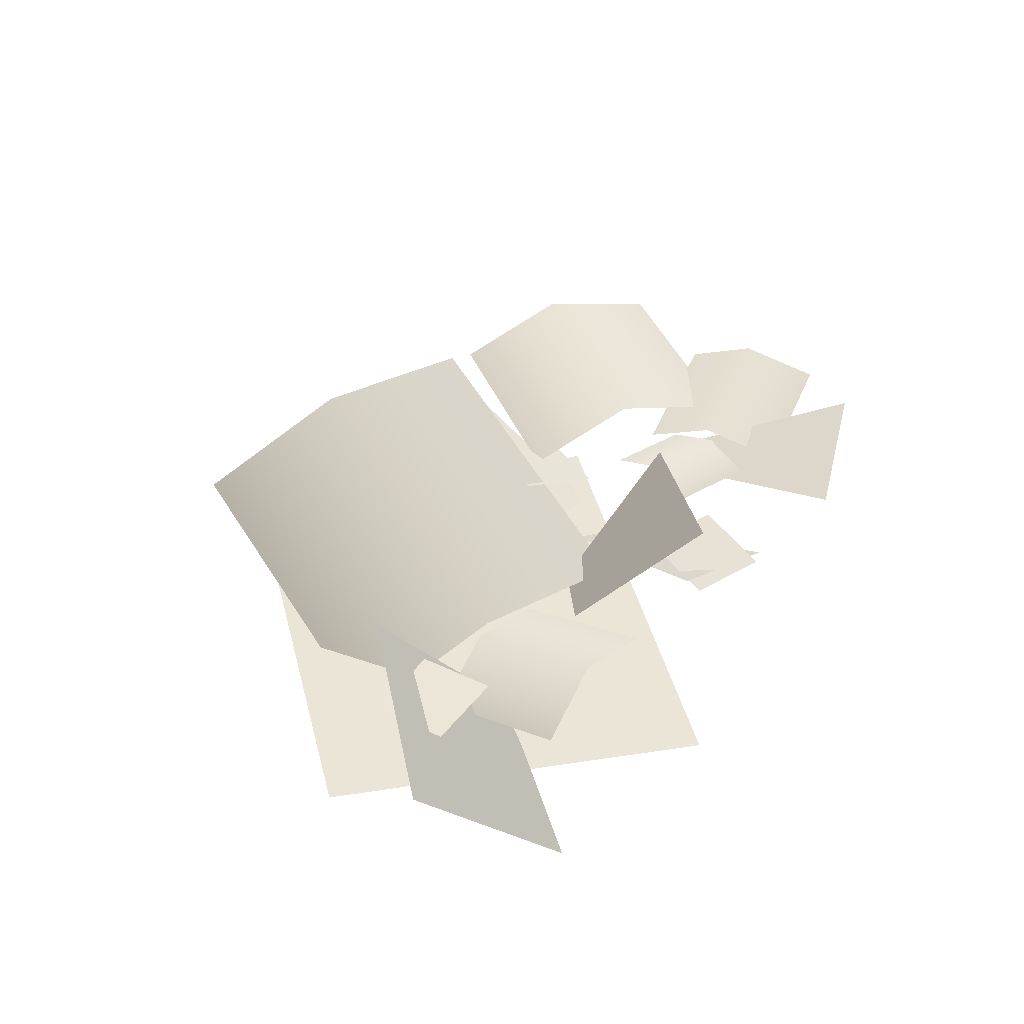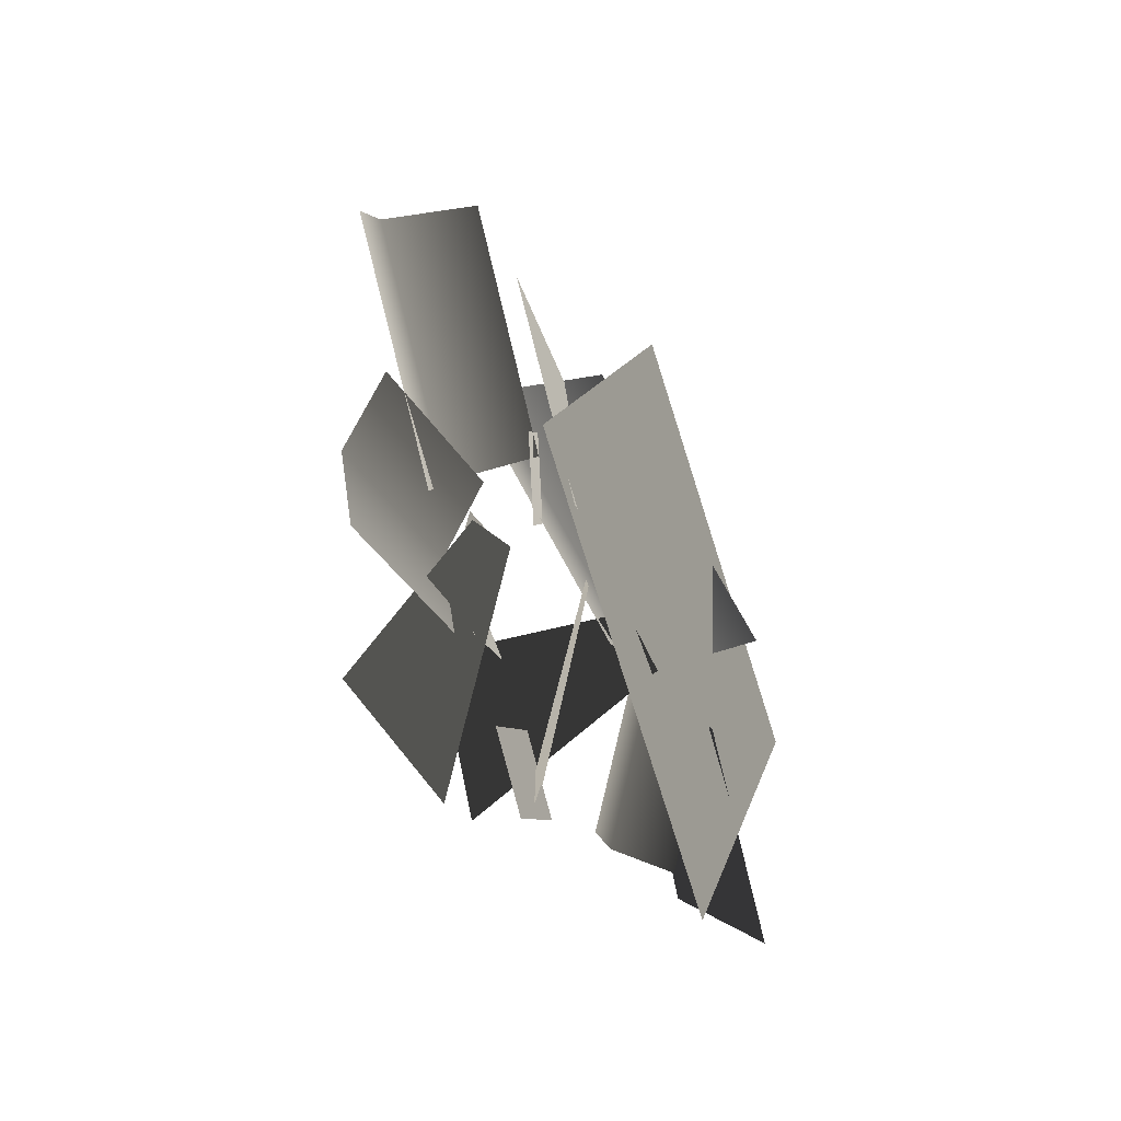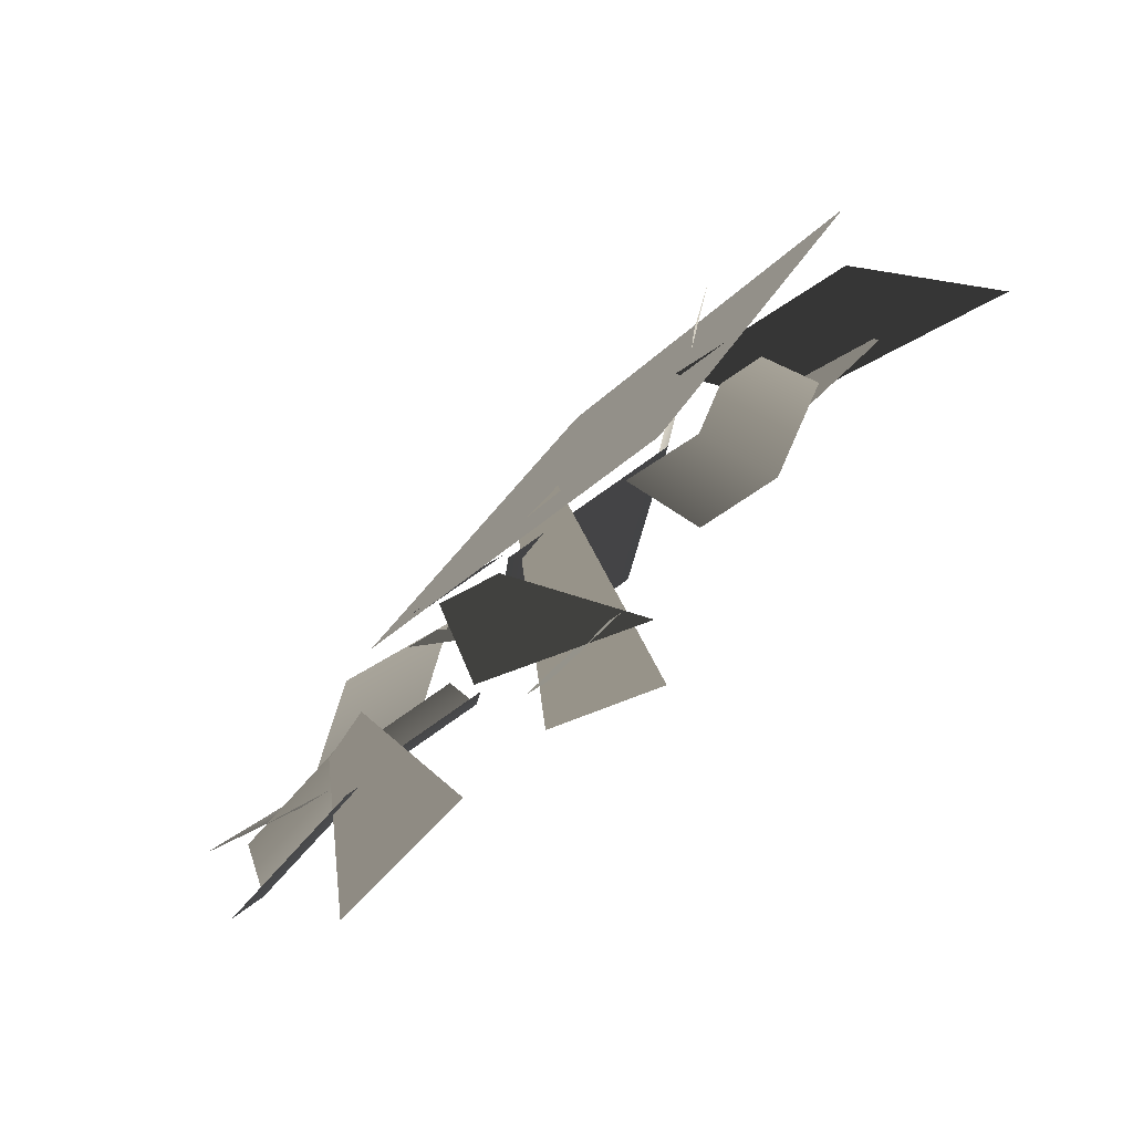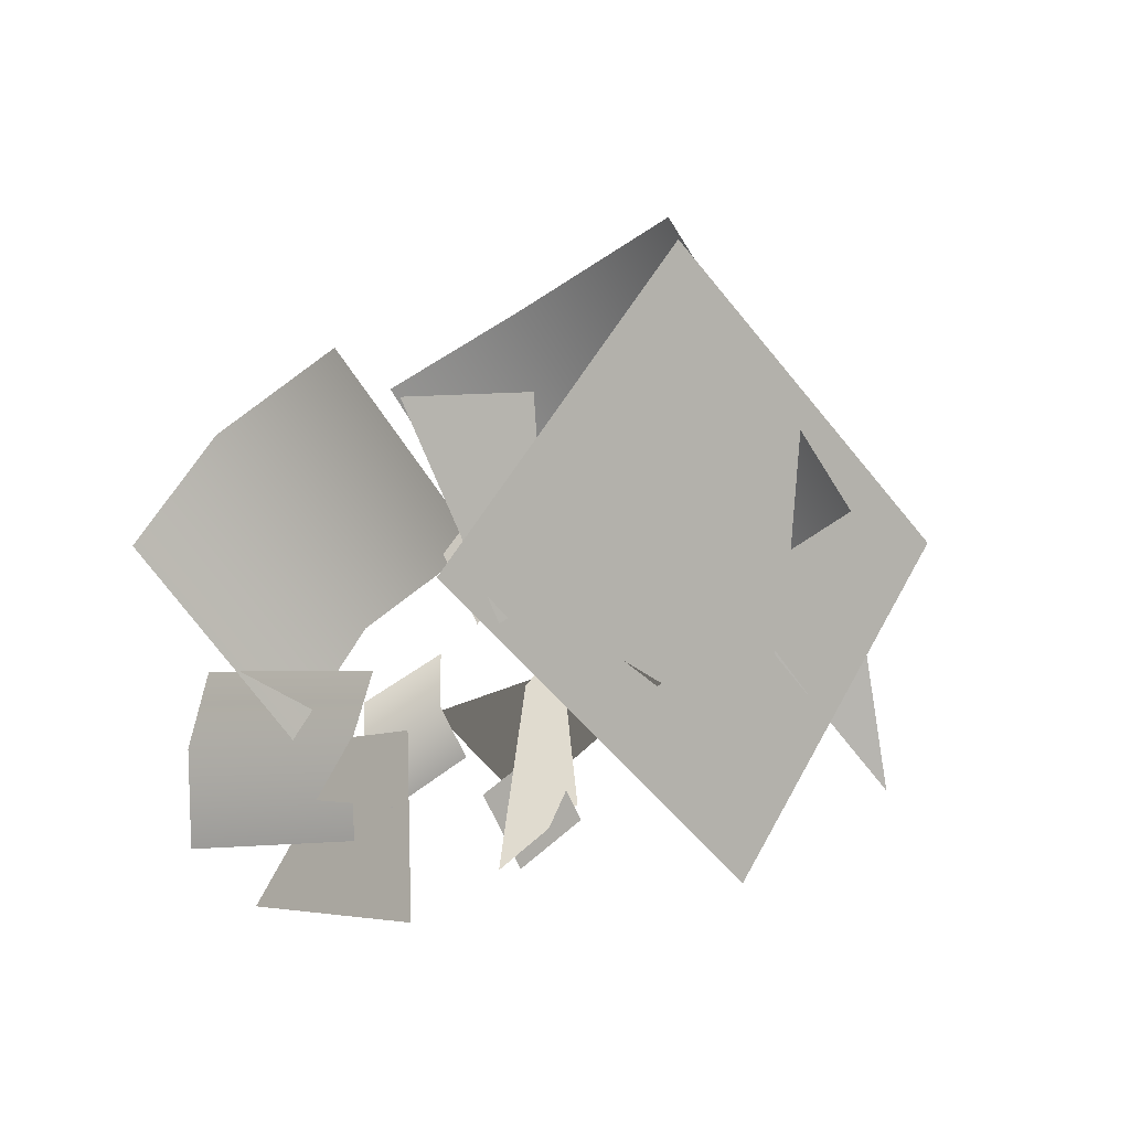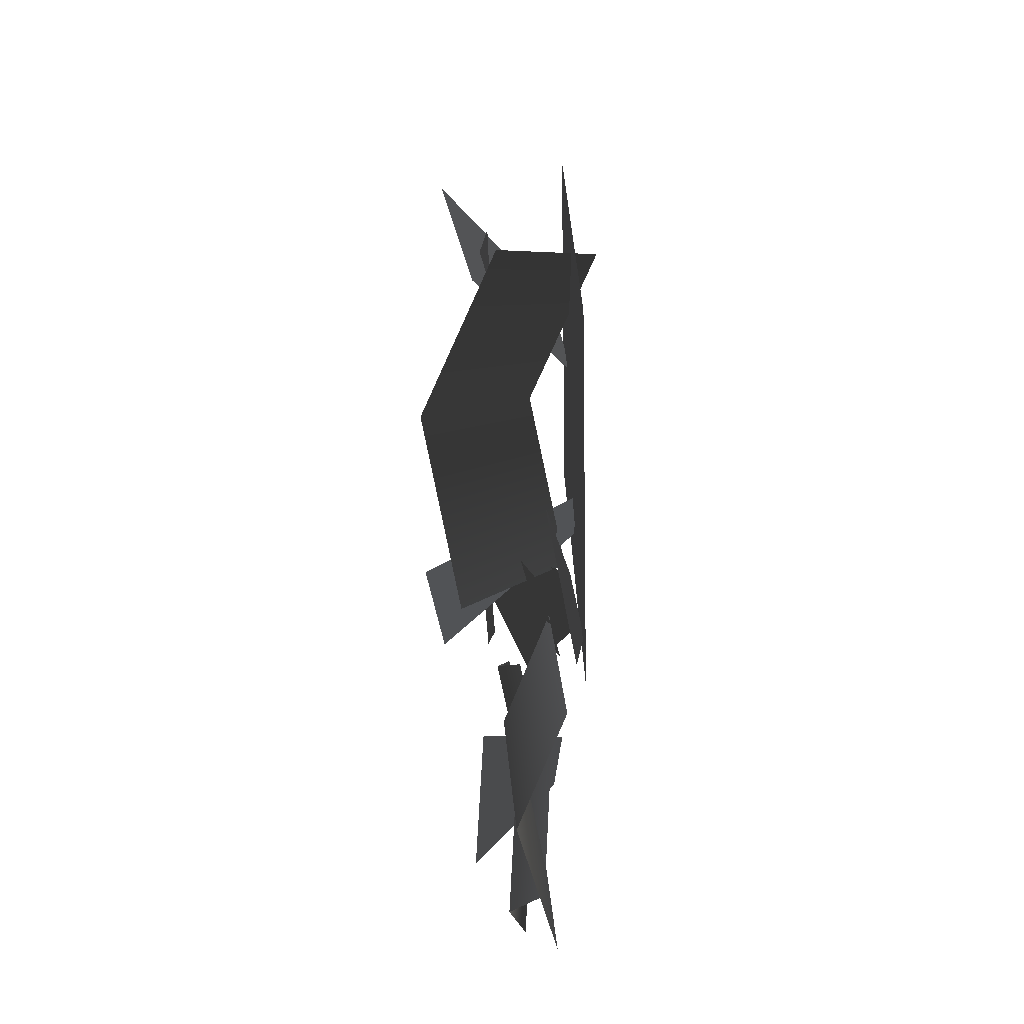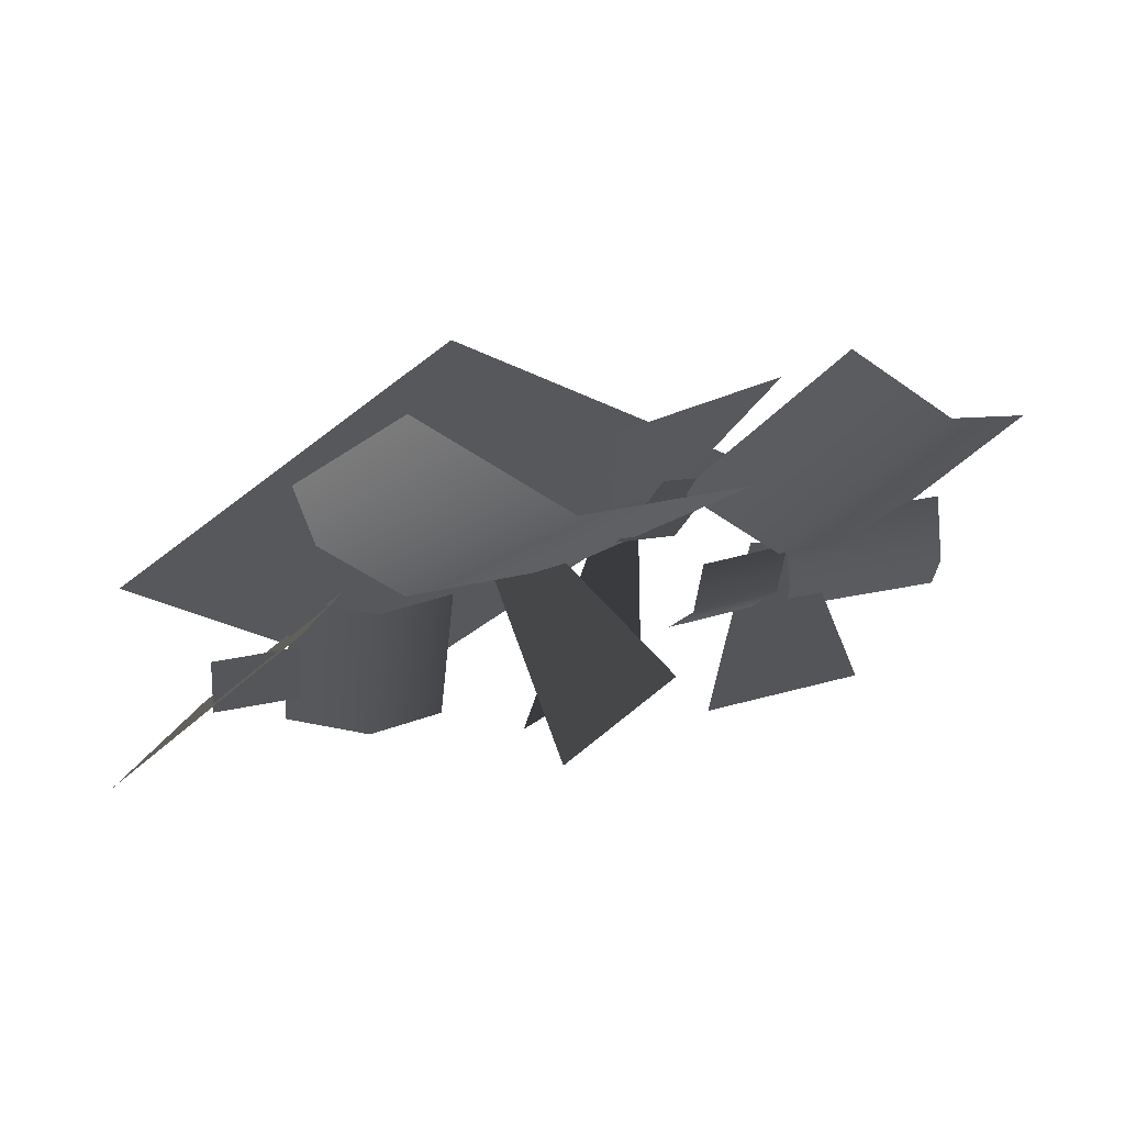
<metadata>
{"format":"obj","ext":"obj","renderer":"f3d","projection":"perspective","resolution":1024,"background":"white","views":[{"elev":44.3,"azim":117.6,"up":"+Y"},{"elev":-34.6,"azim":-65.8,"up":"+Z"},{"elev":-79.6,"azim":43.3,"up":"+Z"},{"elev":5.8,"azim":-36.7,"up":"+Z"},{"elev":69.1,"azim":-91.8,"up":"+Z"},{"elev":61.4,"azim":166.5,"up":"+Z"}]}
</metadata>
<code>
v -0.3356 0.2777 1.036
v -1.13 0.1608 1.031
v -0.6718 0.07649 0.02328
v -0.3646 0.1362 0.122
v -0.3646 0.1362 0.122
v -0.6718 0.07649 0.02328
v -1.13 0.1608 1.031
v -0.3356 0.2777 1.036
v -0.4906 0.3428 -1.164
v 0.2181 0.6809 -0.9985
v -0.248 0.1965 -0.1154
v -0.5167 0.09337 -0.273
v -0.5167 0.09337 -0.273
v -0.248 0.1965 -0.1154
v 0.2181 0.6809 -0.9985
v -0.4906 0.3428 -1.164
v -0.2326 0.532 -1.231
v 0.1449 0.5565 -1.046
v -0.0422 0.5953 -0.67
v -0.4197 0.5709 -0.8556
v -0.2326 0.532 -1.231
v -0.4197 0.5709 -0.8556
v -0.0422 0.5953 -0.67
v 0.1449 0.5565 -1.046
v -1.578 0.677 -1.238
v -0.7986 0.6156 -1.42
v -1.081 0.1935 -0.429
v -1.334 0.2473 -0.4405
v -1.334 0.2473 -0.4405
v -1.081 0.1935 -0.429
v -0.7986 0.6156 -1.42
v -1.578 0.677 -1.238
v -1.262 0.3524 -0.9267
v -1.225 0.4375 -0.5139
v -1.993 0.5022 -0.4583
v -2.03 0.4171 -0.8711
v -1.982 0.3257 -0.1057
v -1.214 0.261 -0.1613
v -1.262 0.3524 -0.9267
v -2.03 0.4171 -0.8711
v -1.993 0.5022 -0.4583
v -1.225 0.4375 -0.5139
v -1.982 0.3257 -0.1057
v -1.214 0.261 -0.1613
v -0.1335 0.1442 -0.3704
v 0.6985 0.3083 -0.01782
v -0.01006 0.8537 1.4
v -0.8421 0.6895 1.048
v 0.6124 0.4806 1.855
v 1.321 -0.06474 0.4367
v -0.1335 0.1442 -0.3704
v -0.8421 0.6895 1.048
v -0.01006 0.8537 1.4
v 0.6985 0.3083 -0.01782
v 0.6124 0.4806 1.855
v 1.321 -0.06474 0.4367
v -1.23 0.3132 -0.3084
v -1.16 0.4304 -0.5654
v -0.6907 0.5254 -0.3984
v -0.7611 0.4083 -0.1414
v -0.5905 0.46 -0.6422
v -1.06 0.3649 -0.8092
v -1.23 0.3132 -0.3084
v -0.7611 0.4083 -0.1414
v -0.6907 0.5254 -0.3984
v -1.16 0.4304 -0.5654
v -0.5905 0.46 -0.6422
v -1.06 0.3649 -0.8092
v 1.784 0.1349 -1.029
v 0.9553 0.06477 -0.2555
v 1.218 0.6001 0.3771
v 2.247 0.7688 -0.4435
v 1.784 0.1349 -1.029
v 2.247 0.7688 -0.4435
v 1.218 0.6001 0.3771
v 0.9553 0.06477 -0.2555
v -0.64 0.2933 -0.004193
v -0.3175 0.3969 0.2464
v -0.5545 0.3151 0.5851
v -0.8769 0.2115 0.3344
v -0.64 0.2933 -0.004193
v -0.8769 0.2115 0.3344
v -0.5545 0.3151 0.5851
v -0.3175 0.3969 0.2464
v -0.5323 0.8071 -0.4867
v 0.0669 0.9201 -1.008
v 0.243 0.0638 -0.3246
v -0.03877 0.09569 -0.1594
v -0.03877 0.09569 -0.1594
v 0.243 0.0638 -0.3246
v 0.0669 0.9201 -1.008
v -0.5323 0.8071 -0.4867
v 2.004 0.08724 0.2337
v 0.3517 0.08724 1.732
v -0.9944 0.08724 0.2478
v 0.7761 0.08724 -1.358
v 1.236 0.1842 -0.03105
v 0.8414 0.3589 -0.04763
v 0.9913 0.629 -0.7738
v 1.386 0.4542 -0.7572
v 0.6127 0.5447 -0.8833
v 0.4628 0.2746 -0.1571
v 1.236 0.1842 -0.03105
v 1.386 0.4542 -0.7572
v 0.9913 0.629 -0.7738
v 0.8414 0.3589 -0.04763
v 0.6127 0.5447 -0.8833
v 0.4628 0.2746 -0.1571
v 1.289 0.5593 -0.3419
v 1.707 0.5663 -0.2884
v 1.655 0.5103 0.126
v 1.237 0.5033 0.07246
v 1.289 0.5593 -0.3419
v 1.237 0.5033 0.07246
v 1.655 0.5103 0.126
v 1.707 0.5663 -0.2884
v -1.583 0.324 -0.4378
v -1.102 0.5024 -0.009548
v -1.859 0.4632 0.8742
v -2.341 0.2847 0.446
v -1.417 0.2216 1.242
v -0.6599 0.2608 0.3587
v -1.583 0.324 -0.4378
v -2.341 0.2847 0.446
v -1.859 0.4632 0.8742
v -1.102 0.5024 -0.009548
v -1.417 0.2216 1.242
v -0.6599 0.2608 0.3587
g Alpha_1186_262
f 1 3 2
f 1 4 3
f 5 7 6
f 5 8 7
f 9 11 10
f 9 12 11
f 13 15 14
f 13 16 15
f 17 19 18
f 17 20 19
f 21 23 22
f 21 24 23
f 25 27 26
f 25 28 27
f 29 31 30
f 29 32 31
f 33 35 34
f 33 36 35
f 34 35 37
f 34 37 38
f 39 41 40
f 39 42 41
f 42 43 41
f 42 44 43
f 45 47 46
f 45 48 47
f 46 47 49
f 46 49 50
f 51 53 52
f 51 54 53
f 54 55 53
f 54 56 55
f 57 59 58
f 57 60 59
f 58 59 61
f 58 61 62
f 63 65 64
f 63 66 65
f 66 67 65
f 66 68 67
f 69 71 70
f 69 72 71
f 73 75 74
f 73 76 75
f 77 79 78
f 77 80 79
f 81 83 82
f 81 84 83
f 85 87 86
f 85 88 87
f 89 91 90
f 89 92 91
f 93 95 94
f 93 96 95
f 97 99 98
f 97 100 99
f 98 99 101
f 98 101 102
f 103 105 104
f 103 106 105
f 106 107 105
f 106 108 107
f 109 111 110
f 109 112 111
f 113 115 114
f 113 116 115
f 117 119 118
f 117 120 119
f 118 119 121
f 118 121 122
f 123 125 124
f 123 126 125
f 126 127 125
f 126 128 127

</code>
